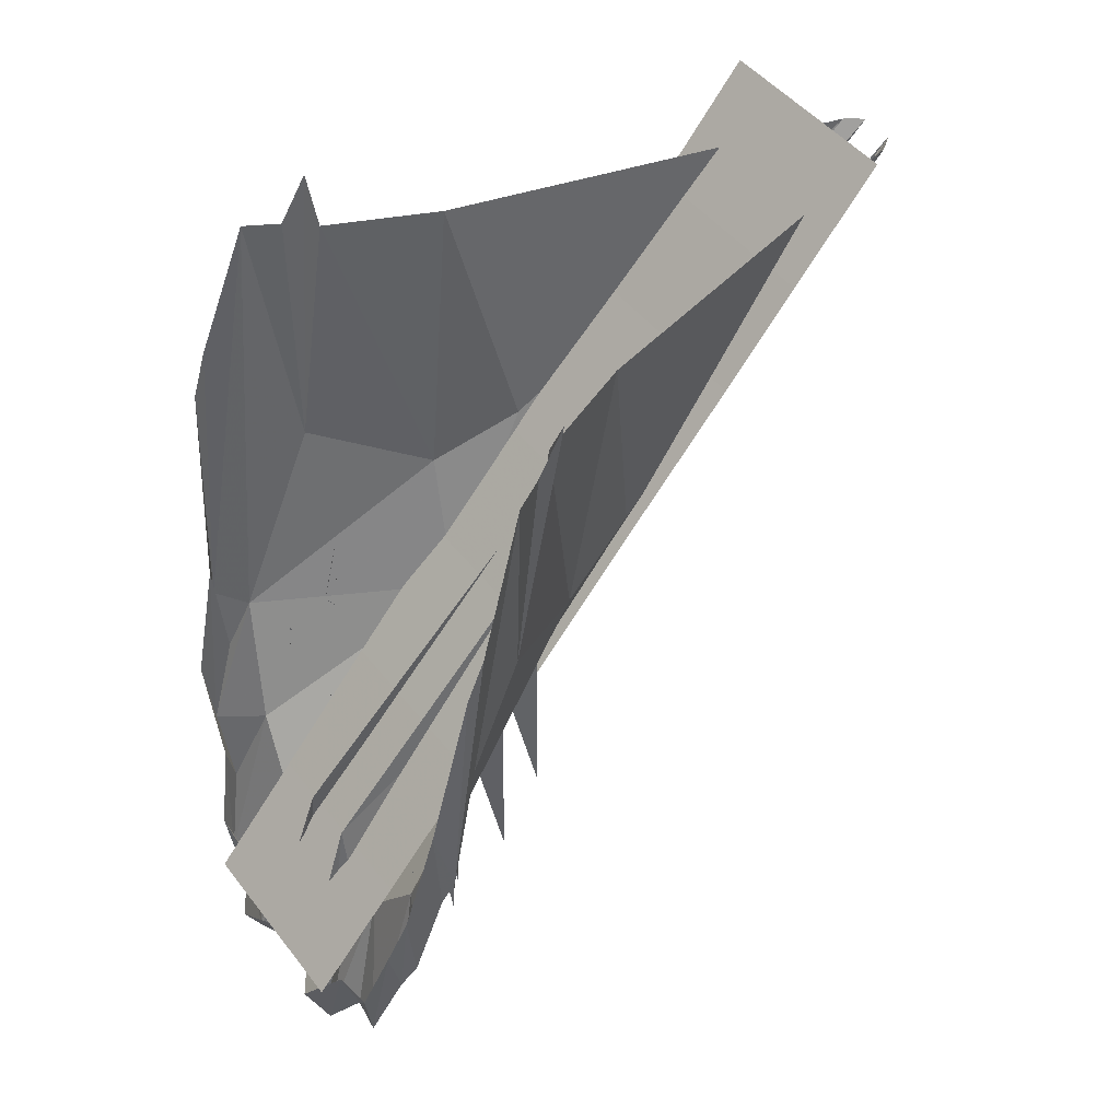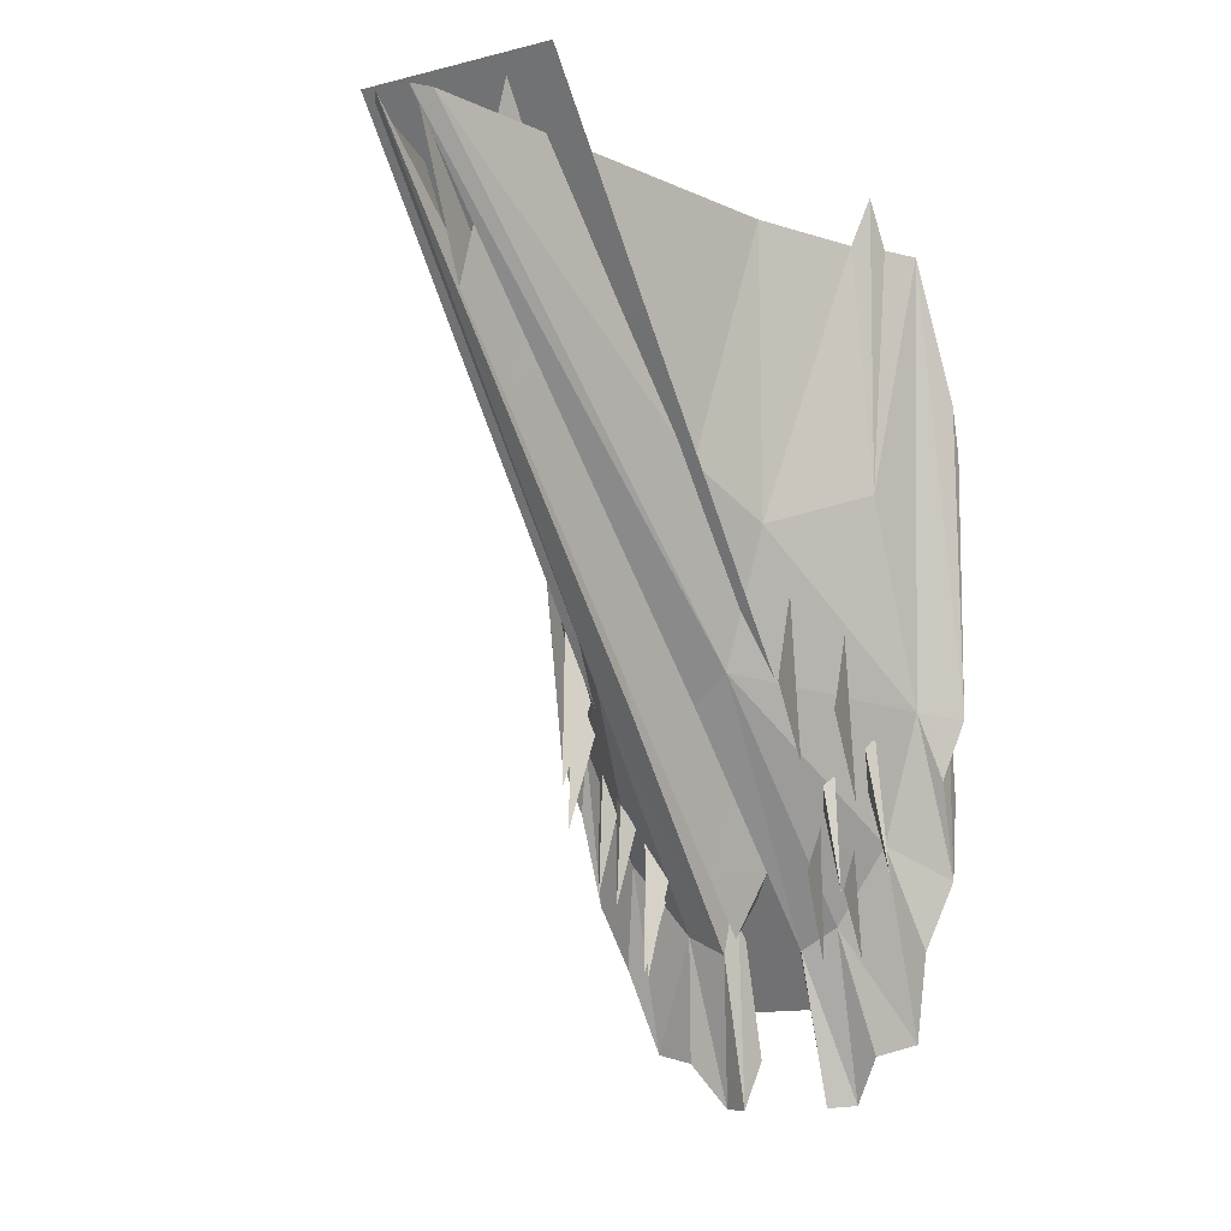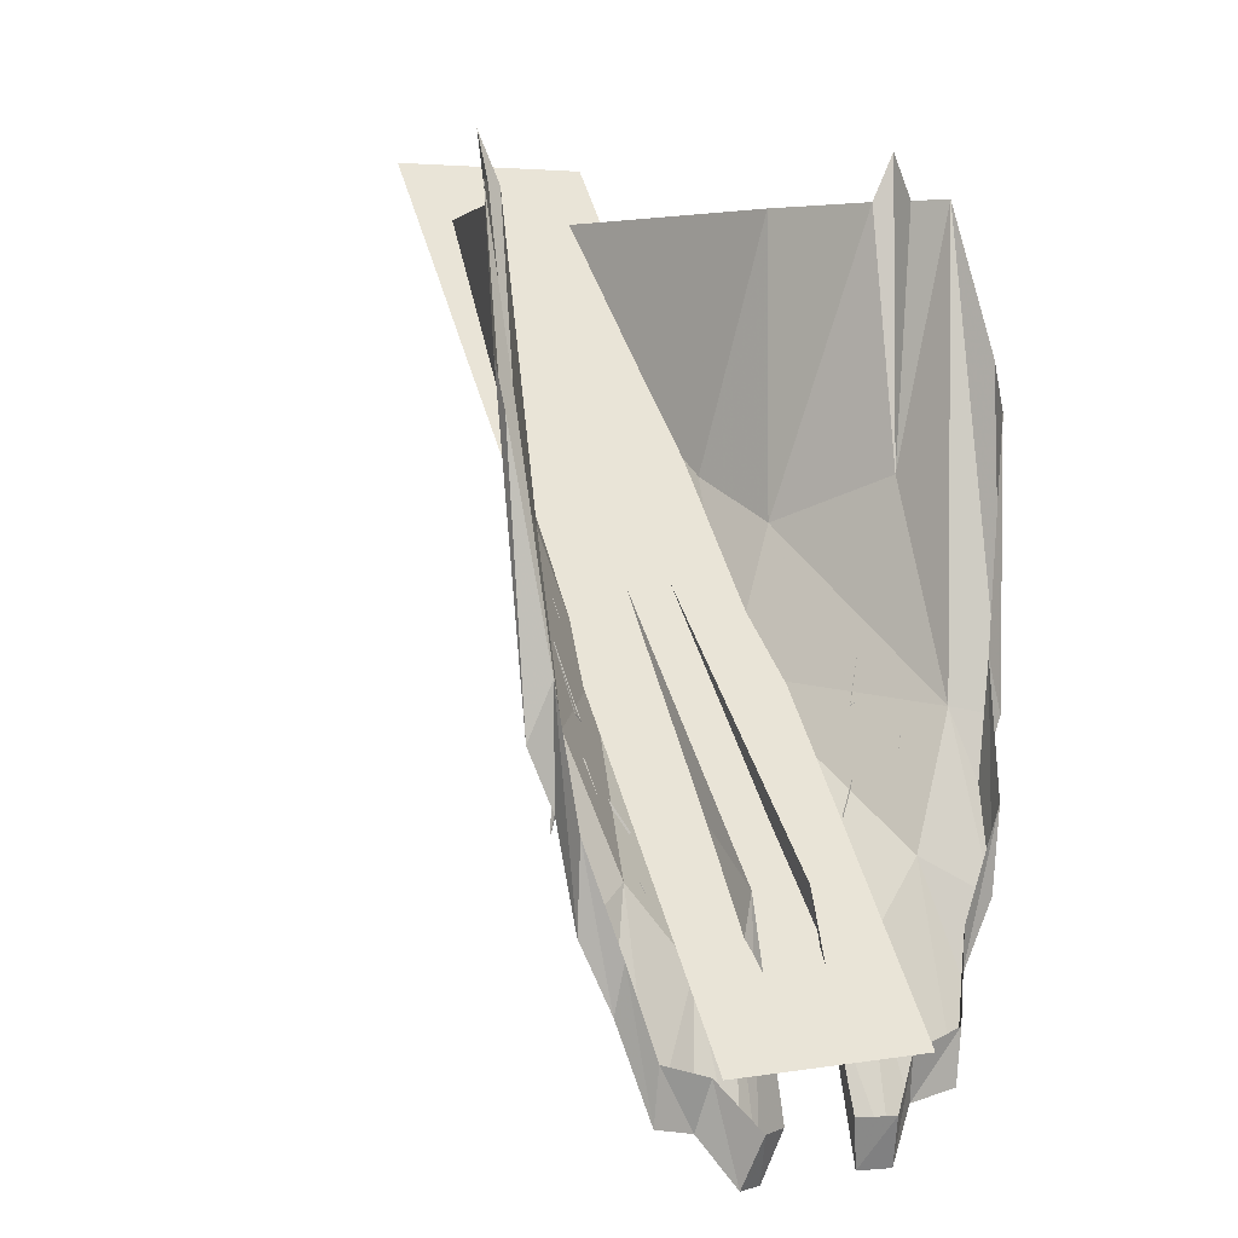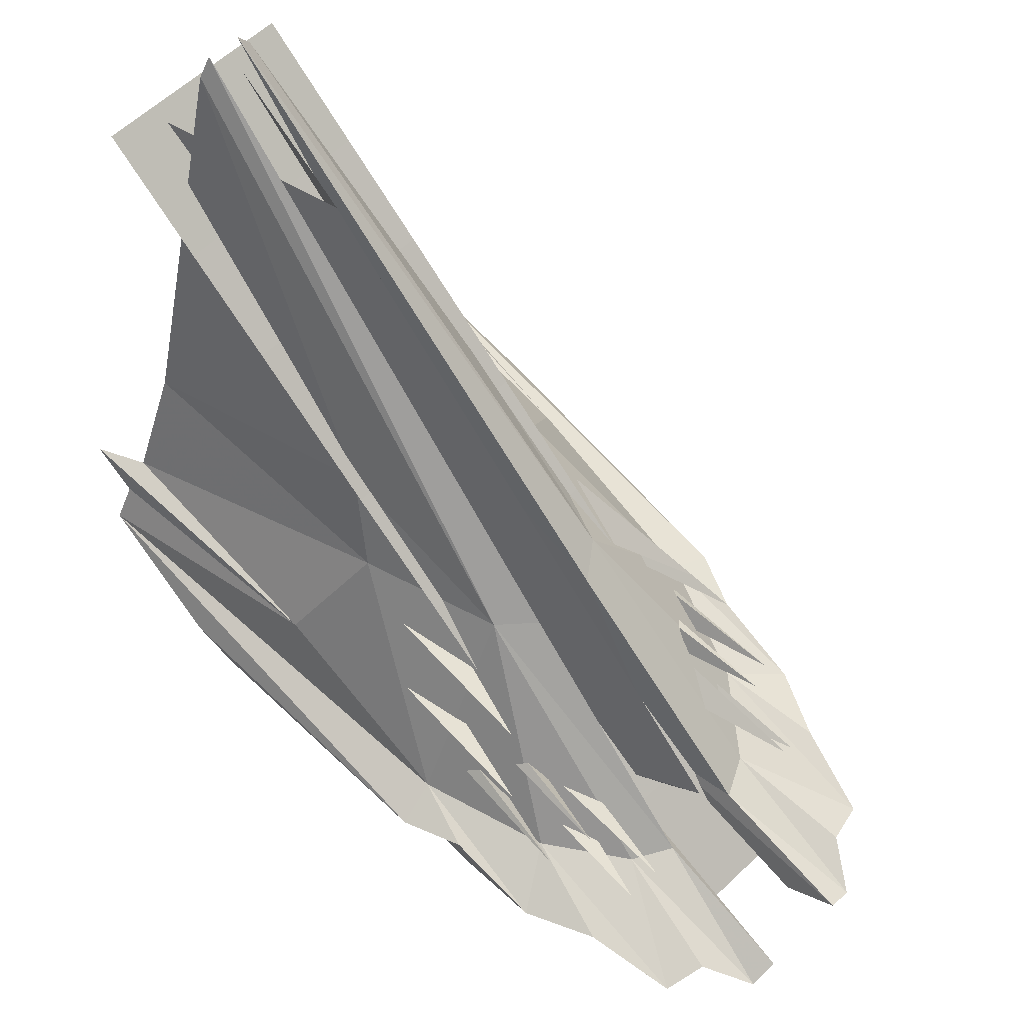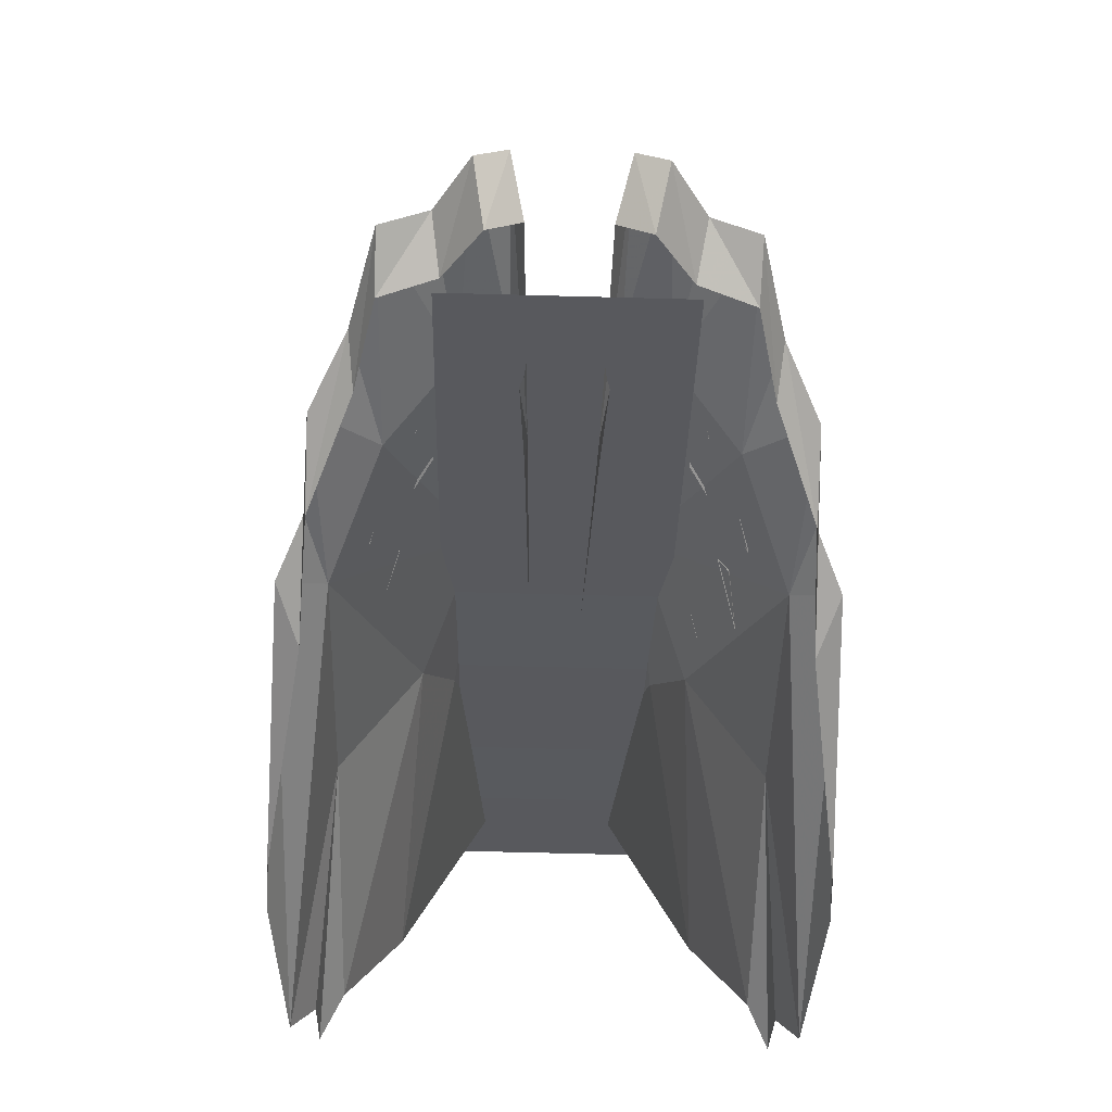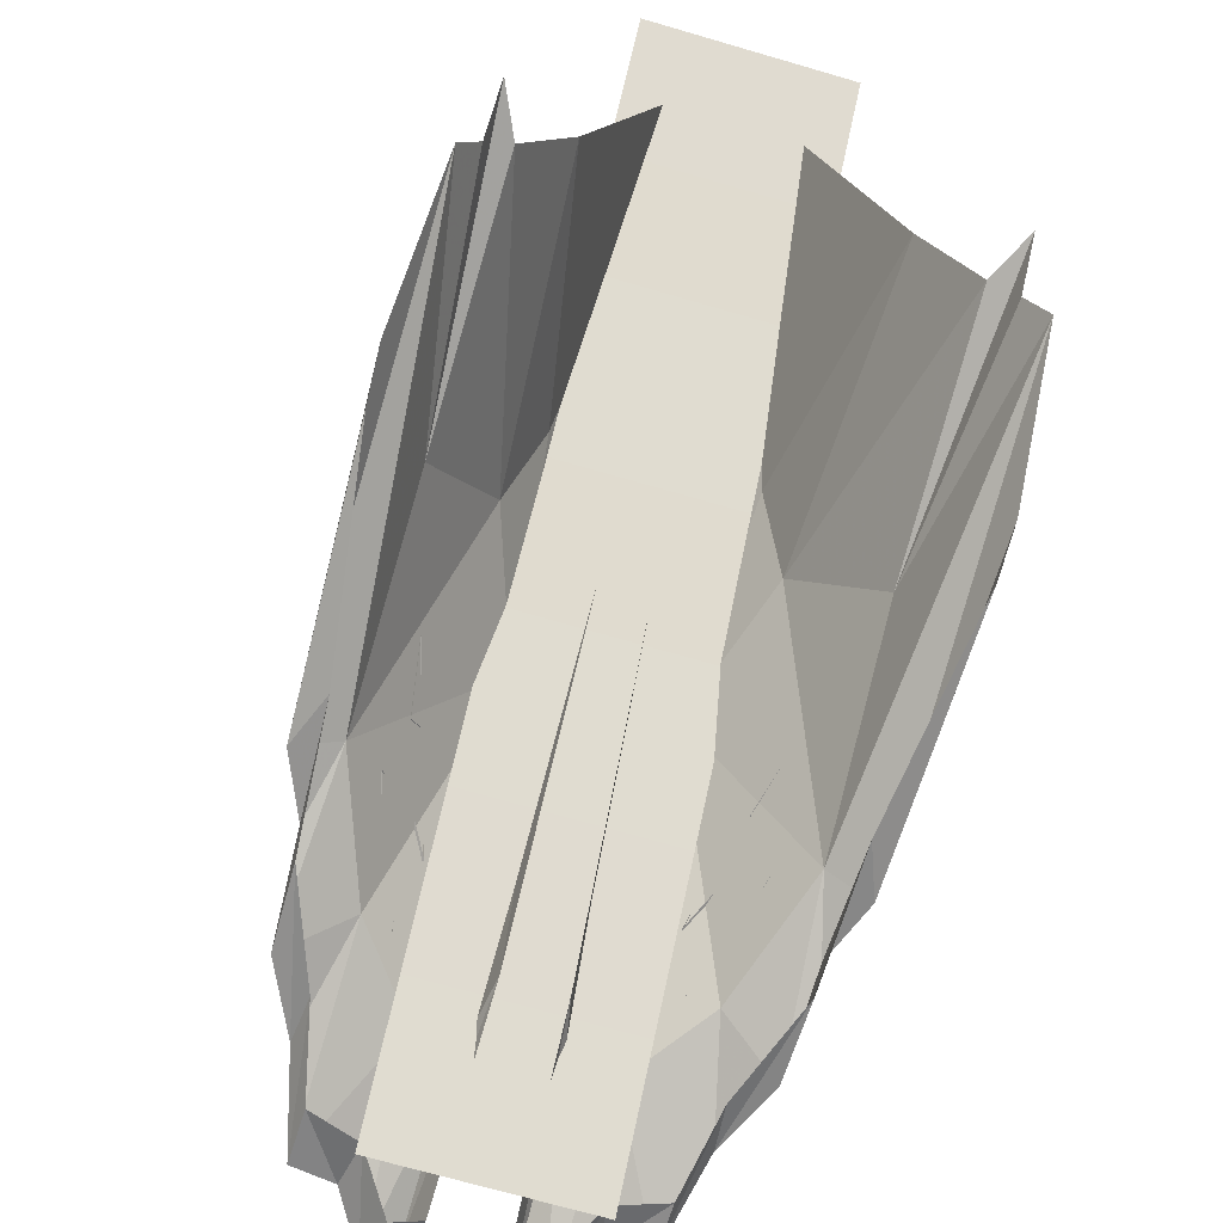
<metadata>
{"format":"obj","ext":"obj","renderer":"f3d","projection":"perspective","resolution":1024,"background":"white","views":[{"elev":46.6,"azim":-125.5,"up":"+Y"},{"elev":-13.6,"azim":29.8,"up":"+Y"},{"elev":4.4,"azim":152.8,"up":"+Y"},{"elev":59.7,"azim":-44.2,"up":"+Z"},{"elev":-70.5,"azim":-1.5,"up":"+Z"},{"elev":-70.7,"azim":163.8,"up":"+Z"}]}
</metadata>
<code>
g bca002_sr_skin
v -0.905 -1.728 0.7143
v -0.9322 -2.554 0.678
v -0.8414 -1.973 0.5691
v -0.7688 -2.009 0.6235
v -0.8414 -1.973 0.5691
v 0.9017 -1.728 0.7143
v 0.8381 -1.973 0.5691
v 0.9289 -2.554 0.678
v 0.7655 -2.009 0.6235
v 0.8381 -1.973 0.5691
v -0.7779 -2 0.5691
v 0.002898 -2.826 -0.1391
v -0.7779 -2.826 -0.1391
v 0.002898 -2 0.5691
v 0.7746 -2 0.5691
v 0.7746 -2.826 -0.1391
v 0.7746 -1.092 1.341
v 0.002898 -1.092 1.341
v -0.7779 -1.092 1.341
v 0.7746 -0.1754 2.131
v 0.002898 -0.1754 2.131
v -0.7779 -0.1754 2.131
v 0.7746 0.6326 2.811
v 0.002898 0.6326 2.811
v -0.7779 0.6326 2.811
v 0.7746 1.658 3.692
v 0.002898 1.658 3.692
v -0.7779 1.658 3.692
v 0.7746 2.348 4.273
v 0.002898 2.348 4.273
v 0.7746 3.147 4.954
v -0.7779 2.348 4.273
v 0.002898 3.147 4.954
v -0.7779 3.147 4.954
v 0.002898 1.577 4.863
v -0.333 2.33 4.273
v -0.3602 3.029 4.863
v 0.002898 0.9867 4.273
v -0.3058 1.64 3.692
v 0.3297 2.33 4.273
v 0.357 3.029 4.863
v 0.3116 1.64 3.692
v 0.002898 0.3966 3.692
v -0.2695 0.5963 2.811
v 0.2753 0.5963 2.811
v 0.002898 -0.4841 2.811
v -0.2422 -0.2208 2.131
v 0.2389 -0.2208 2.131
v 0.002898 -1.174 2.131
v -0.2059 -1.156 1.341
v 0.2026 -1.156 1.341
v 0.002898 -1.964 1.341
v -0.1787 -1.855 0.7506
v 0.1845 -1.855 0.7506
v 0.002898 -2.372 0.9322
v 0.002898 -2.046 0.5781
v 0.938 -1.229 1.114
v 0.8018 -1.465 1.032
v 0.9562 -2.082 1.087
v 0.8654 -1.301 1.168
v -0.9322 -1.229 1.114
v -0.9504 -2.082 1.087
v -0.8051 -1.465 1.032
v -0.8687 -1.301 1.168
v -1.177 -0.2299 1.404
v -1.223 -1.501 1.359
v -1.105 -0.6929 1.232
v -1.023 -0.7564 1.295
v 1.174 -0.2299 1.404
v 1.101 -0.6929 1.232
v 1.219 -1.501 1.359
v 1.029 -0.7564 1.295
v 1.192 -0.9289 0.9322
v 1.083 -1.319 0.8414
v 1.247 -1.937 0.8596
v 1.138 -1.02 0.9958
v -1.087 -1.319 0.8414
v -1.241 -1.937 0.8596
v -1.132 -1.02 0.9958
v -1.195 -0.9289 0.9322
v 0.7564 -1.592 0.9958
v 0.593 -1.882 0.8959
v 0.7473 -2.618 0.9594
v -0.5963 -1.882 0.8959
v -0.7415 -2.618 0.9594
v -0.7506 -1.592 0.9958
v -1.432 0.8142 1.377
v -1.595 2.693 1.459
v -1.586 3.048 1.668
v -1.413 2.693 1.668
v -1.749 2.693 1.205
v -1.441 -0.7292 0.7234
v -0.905 0.4601 2.203
v -1.05 2.693 2.485
v -0.5418 -0.5839 2.103
v -0.7052 0.7779 2.866
v -0.2331 2.693 5.544
v -0.1333 2.693 5.68
v -1.758 -0.7927 0.5691
v -1.858 1.595 0.8233
v -1.84 1.241 0.6962
v -1.604 -0.3842 0.4964
v -1.577 -1.238 0.56
v -1.531 -1.964 0.3239
v -1.54 -1.328 0.2604
v -1.096 -1.692 0.5691
v -1.286 -2.481 0.3149
v -1.25 -2.118 0.2331
v -1.114 -3.153 0.1151
v -1.114 -2.736 0.06065
v -0.6417 -2.273 0.4783
v -0.796 -3.235 0.1787
v -0.7415 -2.863 0.06065
v -0.56 -3.589 0.01526
v -0.4873 -3.199 -0.1572
v -0.333 -2.436 0.4783
v -0.3512 -3.607 0.1242
v -0.2604 -3.217 -0.002898
v -0.215 -1.8 0.4783
v -0.2604 -0.8018 2.067
v -0.1696 0.5237 2.793
v 1.601 2.693 1.459
v 1.428 0.8142 1.377
v 1.583 3.048 1.668
v 1.419 2.693 1.668
v 1.746 2.693 1.205
v 1.446 -0.7292 0.7234
v 0.9108 0.4601 2.203
v 1.047 2.693 2.485
v 0.5476 -0.5839 2.103
v 0.702 0.7779 2.866
v 0.2299 2.693 5.544
v 0.13 2.693 5.68
v 1.764 -0.7927 0.5691
v 1.855 1.595 0.8233
v 1.837 1.241 0.6962
v 1.61 -0.3842 0.4964
v 1.574 -1.238 0.56
v 1.537 -1.964 0.3239
v 1.546 -1.328 0.2604
v 1.092 -1.692 0.5691
v 1.292 -2.481 0.3149
v 1.256 -2.118 0.2331
v 1.12 -3.153 0.1151
v 1.11 -2.736 0.06065
v 0.6384 -2.273 0.4783
v 0.8018 -3.235 0.1787
v 0.7383 -2.863 0.06065
v 0.5658 -3.589 0.01526
v 0.4841 -3.199 -0.1572
v 0.3297 -2.436 0.4783
v 0.357 -3.607 0.1242
v 0.2571 -3.217 -0.002898
v 0.2208 -1.8 0.4783
v 0.2662 -0.8018 2.067
v 0.1663 0.5237 2.793
v 0.9562 0.01526 1.867
v 0.7927 -0.6021 1.749
v 1.002 -1.256 1.822
v -0.796 -0.6021 1.749
v -1.005 -1.256 1.822
v -0.9594 0.01526 1.867
g bca002_sr_skin_0
f 3 2 1
f 1 2 4
f 4 2 5
f 8 7 6
f 8 6 9
f 8 9 10
f 13 12 11
f 14 11 12
f 14 12 15
f 16 15 12
f 15 17 14
f 14 18 11
f 18 14 17
f 19 11 18
f 17 20 18
f 18 21 19
f 21 18 20
f 22 19 21
f 20 23 21
f 21 24 22
f 24 21 23
f 25 22 24
f 23 26 24
f 24 27 25
f 27 24 26
f 28 25 27
f 26 29 27
f 27 30 28
f 30 27 29
f 29 31 30
f 32 28 30
f 33 30 31
f 30 33 32
f 34 32 33
f 37 36 35
f 38 35 36
f 36 39 38
f 38 40 35
f 41 35 40
f 40 38 42
f 43 38 39
f 43 42 38
f 39 44 43
f 42 43 45
f 46 43 44
f 46 45 43
f 44 47 46
f 45 46 48
f 49 46 47
f 49 48 46
f 47 50 49
f 48 49 51
f 52 49 50
f 52 51 49
f 50 53 52
f 51 52 54
f 55 52 53
f 55 54 52
f 56 55 53
f 55 56 54
f 59 58 57
f 59 57 60
f 59 60 58
f 63 62 61
f 61 62 64
f 64 62 63
f 67 66 65
f 65 66 68
f 68 66 67
f 71 70 69
f 71 69 72
f 71 72 70
f 75 74 73
f 75 73 76
f 75 76 74
f 79 78 77
f 77 78 80
f 80 78 79
f 83 82 81
f 83 81 82
f 86 85 84
f 84 85 86
f 89 88 87
f 89 87 90
f 91 87 88
f 87 91 92
f 93 90 87
f 92 93 87
f 94 90 93
f 93 92 95
f 96 93 95
f 96 94 93
f 94 96 97
f 96 95 97
f 98 97 95
f 91 99 92
f 99 91 100
f 99 100 101
f 101 102 99
f 99 102 103
f 103 92 99
f 103 102 104
f 92 103 104
f 105 104 102
f 92 104 106
f 106 95 92
f 104 105 107
f 106 104 107
f 108 107 105
f 107 108 109
f 109 106 107
f 110 109 108
f 106 109 111
f 111 95 106
f 109 110 112
f 112 111 109
f 113 112 110
f 112 113 114
f 114 111 112
f 115 114 113
f 95 111 116
f 111 114 116
f 114 115 117
f 117 116 114
f 118 117 115
f 118 119 117
f 116 117 119
f 120 95 116
f 116 119 120
f 120 98 95
f 121 120 119
f 121 98 120
f 124 123 122
f 123 124 125
f 126 122 123
f 123 127 126
f 125 128 123
f 127 123 128
f 125 129 128
f 128 130 127
f 131 130 128
f 131 128 129
f 129 132 131
f 131 132 130
f 133 130 132
f 126 127 134
f 126 134 135
f 134 136 135
f 136 134 137
f 134 138 137
f 138 134 127
f 138 139 137
f 127 139 138
f 140 137 139
f 127 141 139
f 141 127 130
f 139 142 140
f 139 141 142
f 143 140 142
f 142 144 143
f 141 144 142
f 145 143 144
f 141 146 144
f 146 141 130
f 144 147 145
f 147 144 146
f 148 145 147
f 147 149 148
f 146 149 147
f 150 148 149
f 130 151 146
f 146 151 149
f 149 152 150
f 152 149 151
f 153 150 152
f 153 152 154
f 151 154 152
f 155 151 130
f 151 155 154
f 155 130 133
f 156 154 155
f 156 155 133
f 159 158 157
f 159 157 158
f 162 161 160
f 160 161 162

</code>
